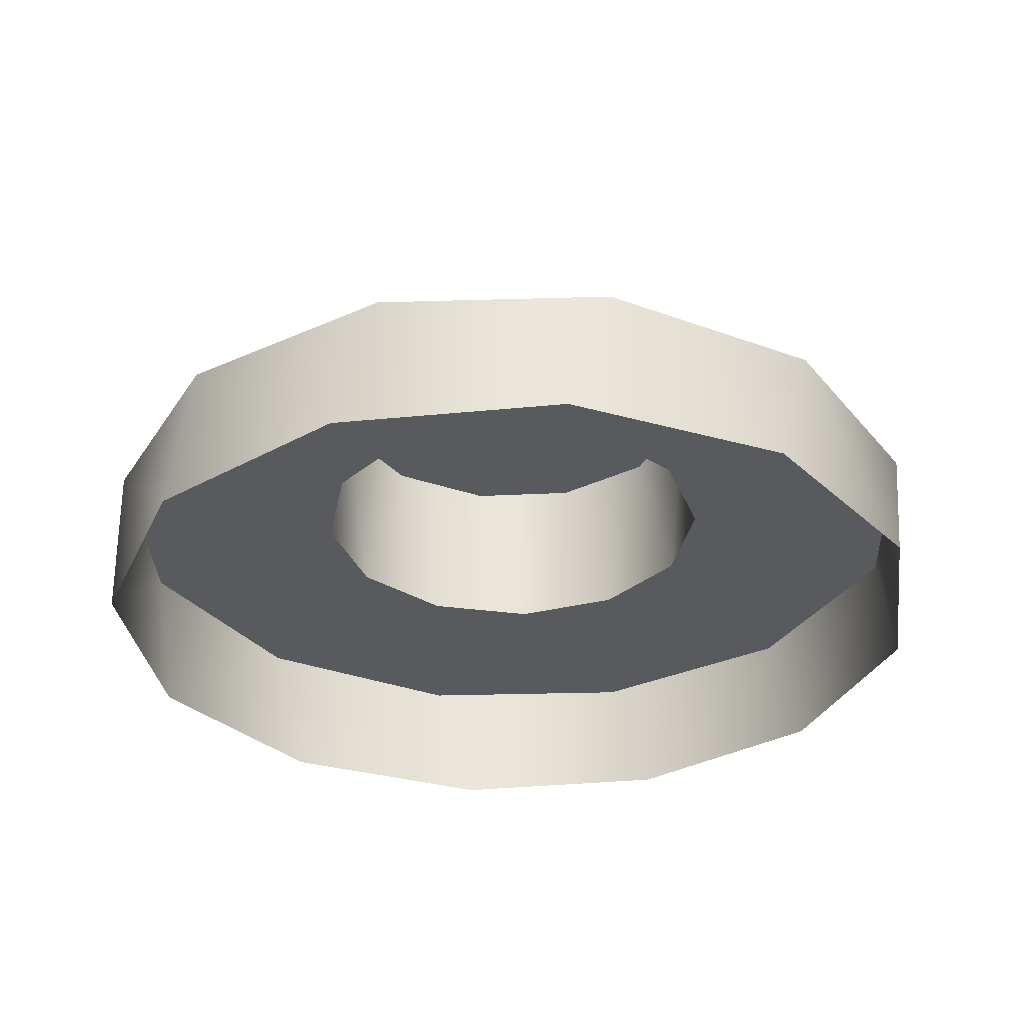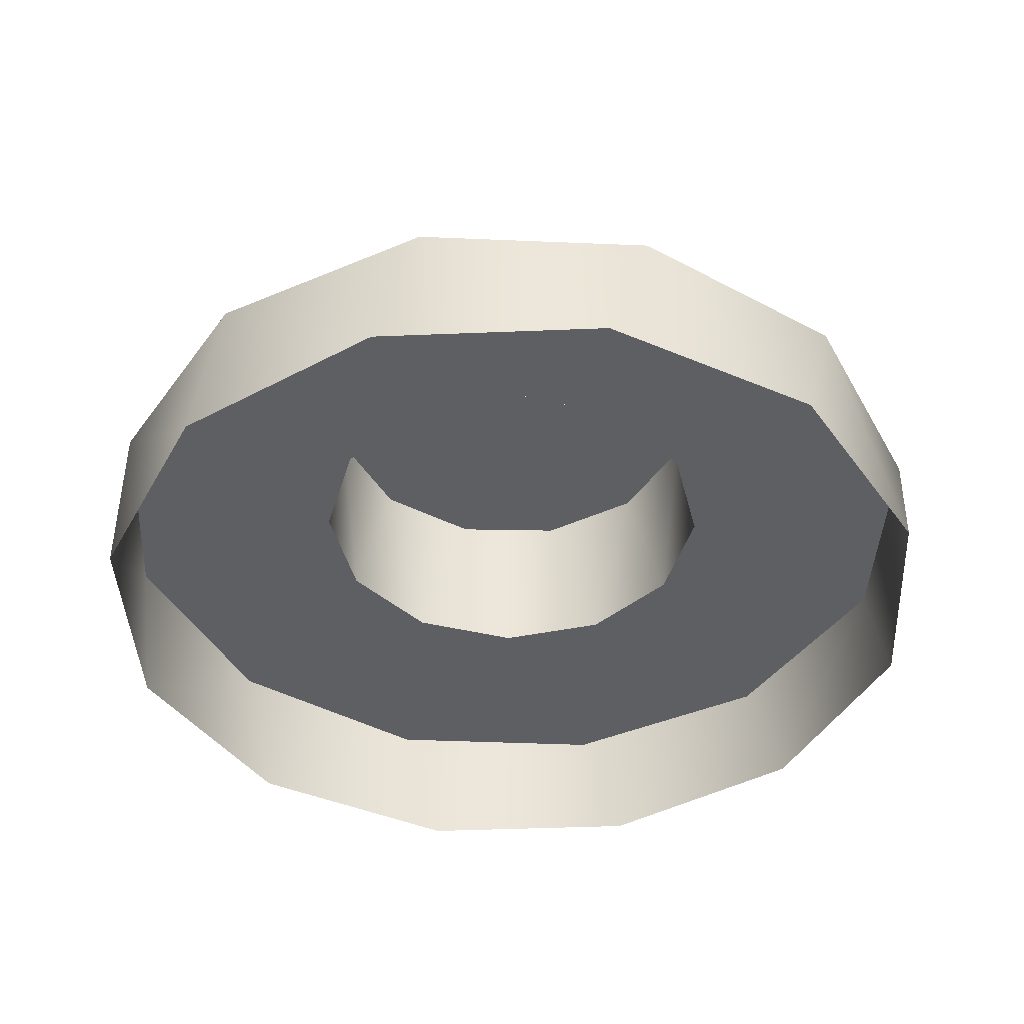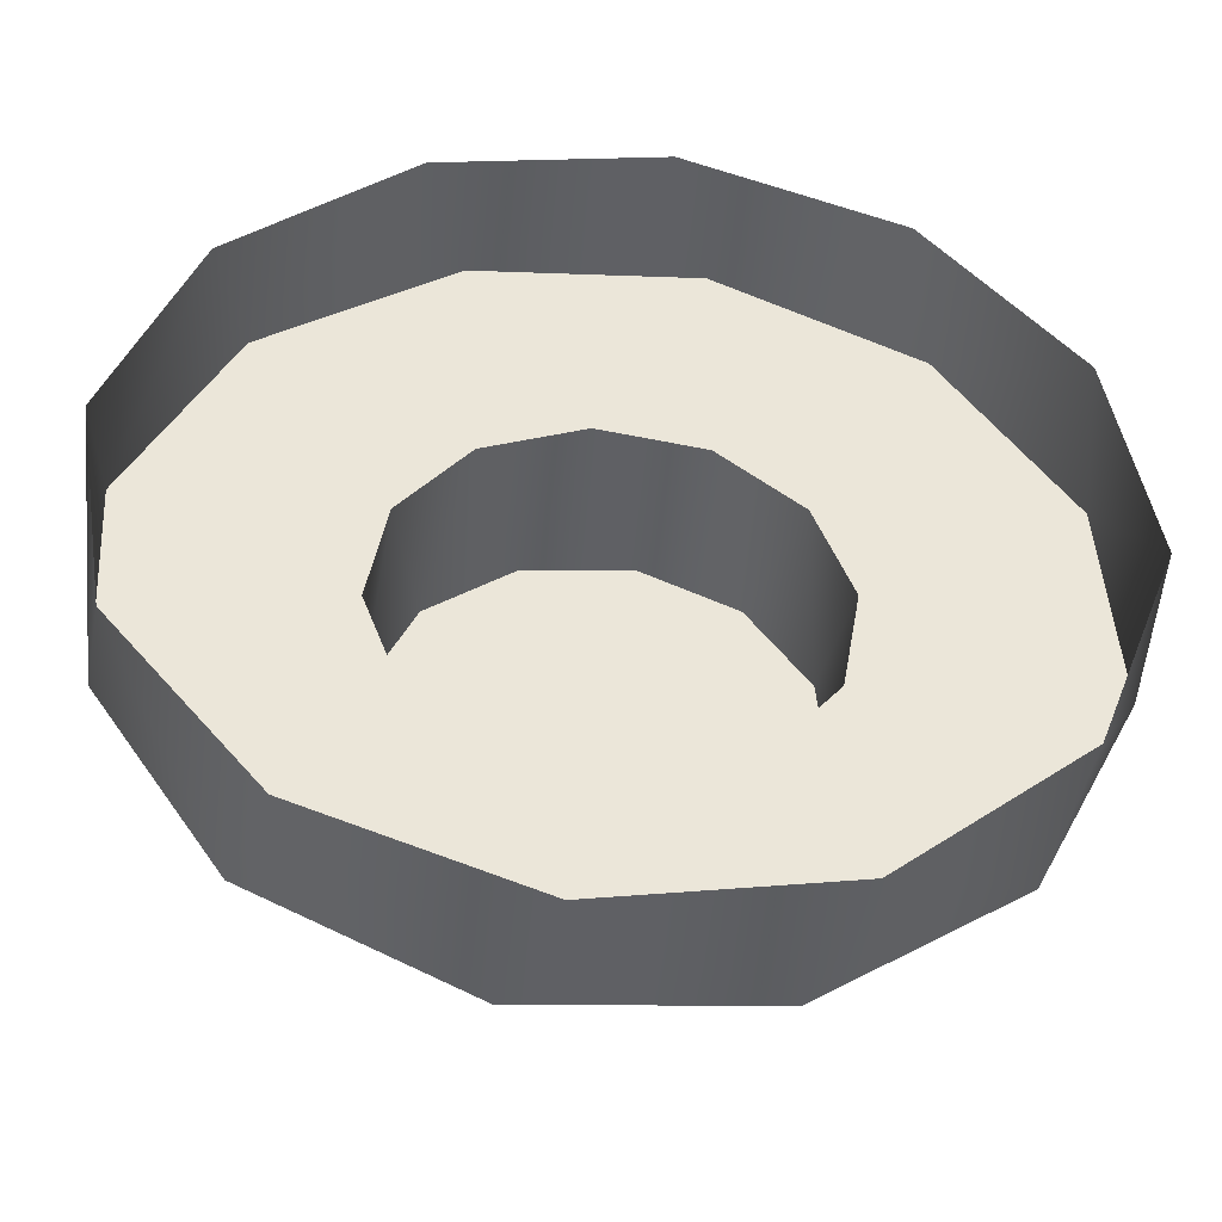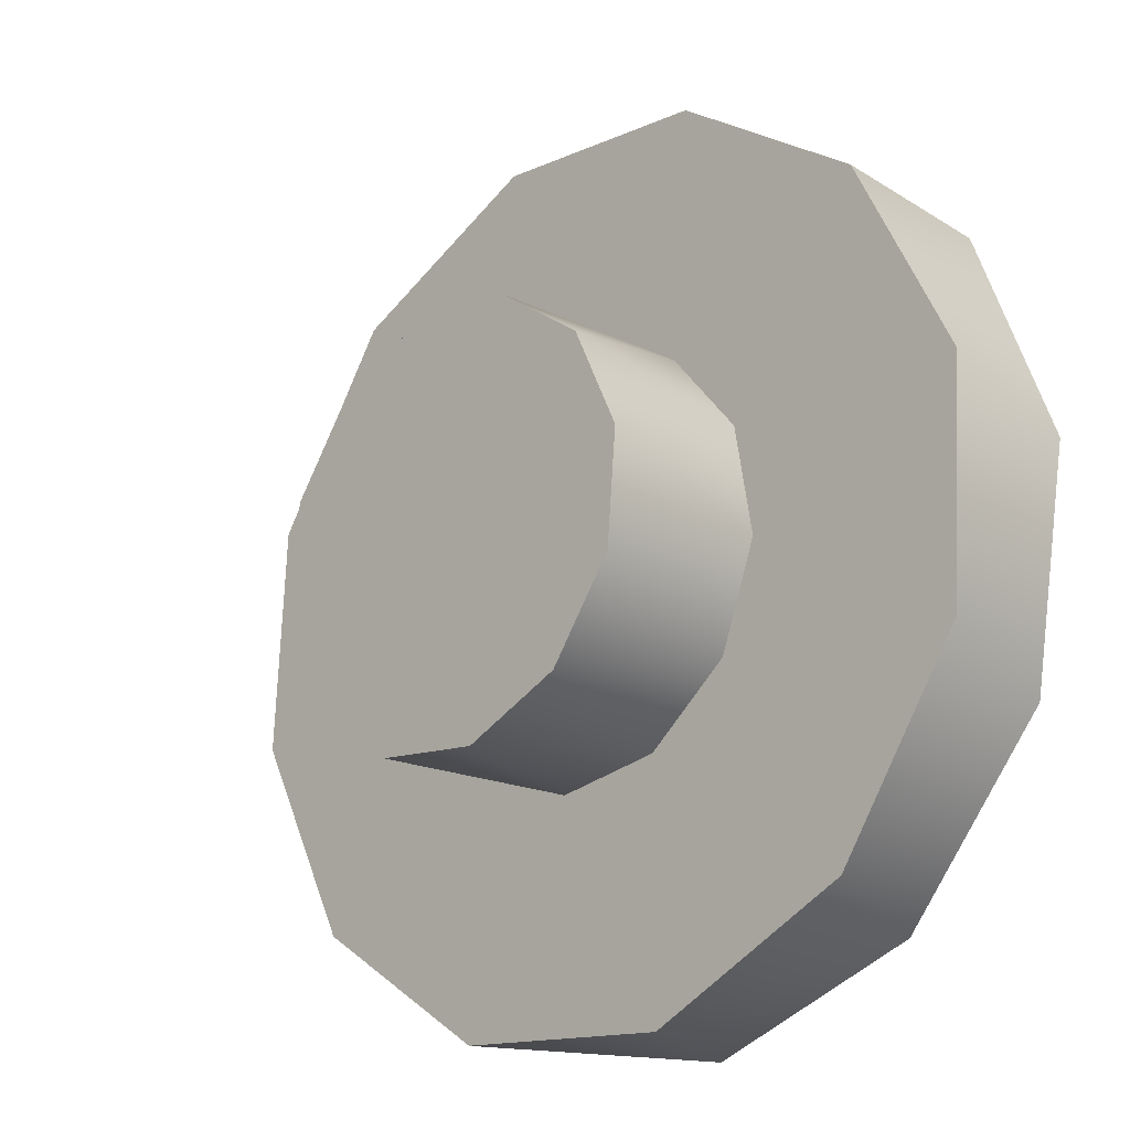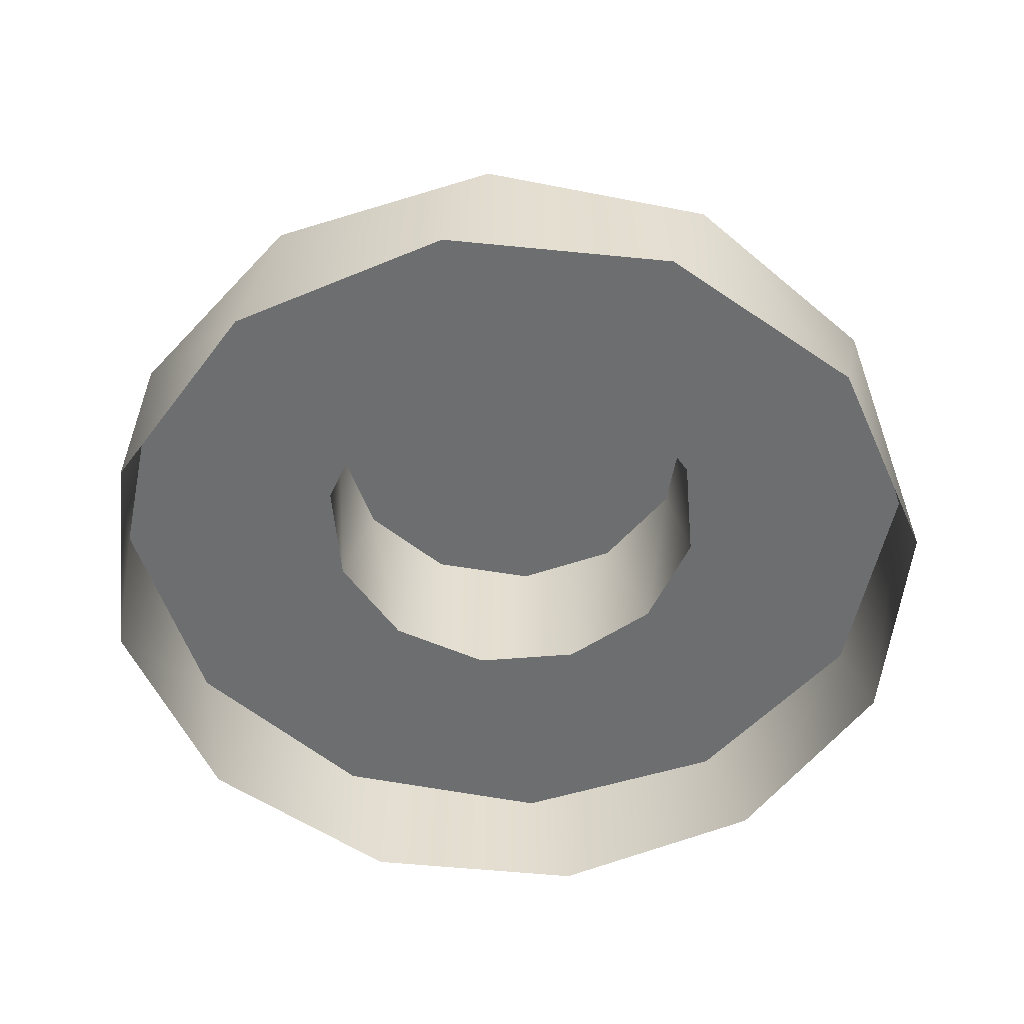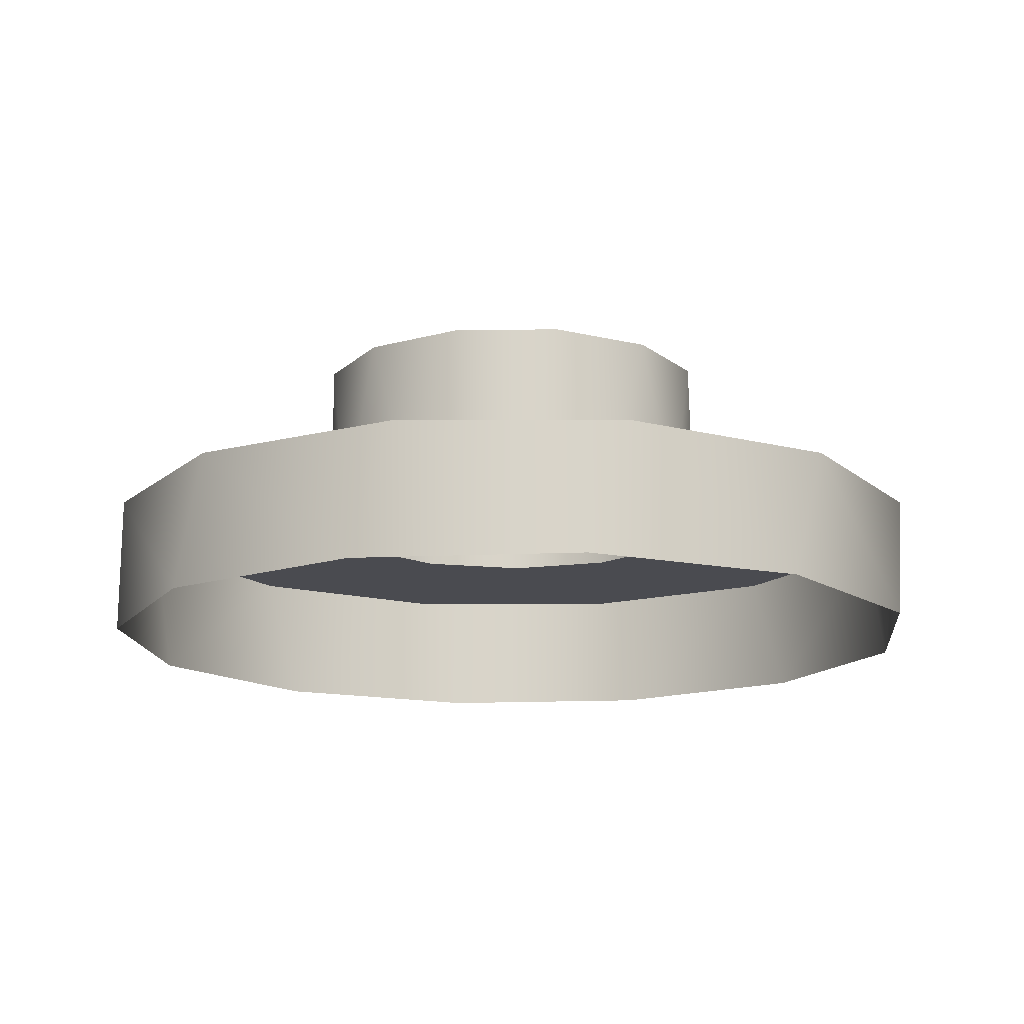
<metadata>
{"format":"obj","ext":"obj","renderer":"f3d","projection":"perspective","resolution":1024,"background":"white","views":[{"elev":-31.7,"azim":179.0,"up":"+Z"},{"elev":-41.9,"azim":23.7,"up":"+Z"},{"elev":-44.9,"azim":174.9,"up":"+Y"},{"elev":-19.0,"azim":44.5,"up":"+Y"},{"elev":-54.3,"azim":-105.2,"up":"+Z"},{"elev":-14.4,"azim":116.6,"up":"+Z"}]}
</metadata>
<code>
v -0.000825 0.004678 0.02374
v -0.000825 0.004678 0.02374
v -0.003053 0.003639 0.02374
v -0.003053 0.003639 0.02374
v -0.004464 0.001625 0.02374
v -0.004464 0.001625 0.02374
v -0.004678 -0.000825 0.02374
v -0.004678 -0.000825 0.02374
v -0.004678 -0.000825 0.02374
v -0.003639 -0.003053 0.02374
v -0.003639 -0.003053 0.02374
v -0.001625 -0.004464 0.02374
v -0.001625 -0.004464 0.02374
v 0.000825 -0.004678 0.02374
v 0.000825 -0.004678 0.02374
v 0.003053 -0.003639 0.02374
v 0.003053 -0.003639 0.02374
v 0.004464 -0.001625 0.02374
v 0.004464 -0.001625 0.02374
v 0.004678 0.000825 0.02374
v 0.004678 0.000825 0.02374
v 0.003639 0.003053 0.02374
v 0.003639 0.003053 0.02374
v 0.001625 0.004464 0.02374
v 0.001625 0.004464 0.02374
v -0.004731 0.000427 0.0199
v -0.004731 0.000427 0.0199
v -0.004731 0.000427 0.0199
v -0.00431 -0.001996 0.0199
v -0.00431 -0.001996 0.0199
v -0.002735 -0.003884 0.0199
v -0.002735 -0.003884 0.0199
v -0.000427 -0.004731 0.0199
v -0.000427 -0.004731 0.0199
v 0.001996 -0.00431 0.0199
v 0.001996 -0.00431 0.0199
v 0.003884 -0.002735 0.0199
v 0.003884 -0.002735 0.0199
v 0.004731 -0.000427 0.0199
v 0.004731 -0.000427 0.0199
v 0.00431 0.001996 0.0199
v 0.00431 0.001996 0.0199
v 0.002735 0.003884 0.0199
v 0.002735 0.003884 0.0199
v 0.000427 0.004731 0.0199
v 0.000427 0.004731 0.0199
v -0.001996 0.00431 0.0199
v -0.001996 0.00431 0.0199
v -0.003884 0.002735 0.0199
v -0.003884 0.002735 0.0199
v -0.009795 -0.002013 0.0199
v -0.009795 -0.002013 0.0199
v -0.007476 -0.006641 0.0199
v -0.007476 -0.006641 0.0199
v -0.003154 -0.00949 0.0199
v -0.003154 -0.00949 0.0199
v 0.002013 -0.009795 0.0199
v 0.002013 -0.009795 0.0199
v 0.002013 -0.009795 0.0199
v 0.006641 -0.007476 0.0199
v 0.006641 -0.007476 0.0199
v 0.00949 -0.003154 0.0199
v 0.00949 -0.003154 0.0199
v 0.009795 0.002013 0.0199
v 0.009795 0.002013 0.0199
v 0.007476 0.006641 0.0199
v 0.007476 0.006641 0.0199
v 0.003154 0.00949 0.0199
v 0.003154 0.00949 0.0199
v -0.002013 0.009795 0.0199
v -0.002013 0.009795 0.0199
v -0.006641 0.007476 0.0199
v -0.006641 0.007476 0.0199
v -0.00949 0.003154 0.0199
v -0.00949 0.003154 0.0199
v -0.009947 -0.001025 0.0169
v -0.008102 -0.005861 0.0169
v -0.004086 -0.009127 0.0169
v 0.001025 -0.009947 0.0169
v 0.005861 -0.008102 0.0169
v 0.005861 -0.008102 0.0169
v 0.009127 -0.004086 0.0169
v 0.009947 0.001025 0.0169
v 0.008102 0.005861 0.0169
v 0.004086 0.009127 0.0169
v -0.001025 0.009947 0.0169
v -0.005861 0.008102 0.0169
v -0.009127 0.004086 0.0169
f 24 1 23
f 23 1 3
f 23 3 20
f 20 3 6
f 20 6 18
f 18 6 7
f 18 7 16
f 16 7 10
f 16 10 15
f 15 10 12
f 29 9 27
f 26 8 5
f 26 5 50
f 50 5 4
f 50 4 47
f 47 4 2
f 47 2 45
f 45 2 25
f 45 25 44
f 44 25 22
f 44 22 41
f 41 22 21
f 41 21 39
f 39 21 19
f 39 19 37
f 37 19 17
f 37 17 35
f 35 17 14
f 35 14 33
f 33 14 13
f 33 13 32
f 32 13 11
f 32 11 29
f 29 11 9
f 54 30 52
f 52 30 28
f 52 28 75
f 75 28 49
f 75 49 73
f 73 49 48
f 73 48 70
f 70 48 46
f 70 46 69
f 69 46 43
f 69 43 66
f 66 43 42
f 66 42 64
f 64 42 40
f 64 40 62
f 62 40 38
f 62 38 61
f 61 38 36
f 61 36 57
f 57 36 34
f 57 34 56
f 56 34 31
f 56 31 54
f 54 31 30
f 77 51 76
f 76 51 74
f 76 74 88
f 88 74 72
f 88 72 87
f 87 72 71
f 87 71 86
f 86 71 68
f 86 68 85
f 85 68 67
f 85 67 84
f 84 67 65
f 84 65 83
f 83 65 63
f 83 63 82
f 82 63 60
f 82 60 80
f 80 60 58
f 81 59 79
f 79 59 55
f 79 55 78
f 78 55 53
f 78 53 77
f 77 53 51

</code>
